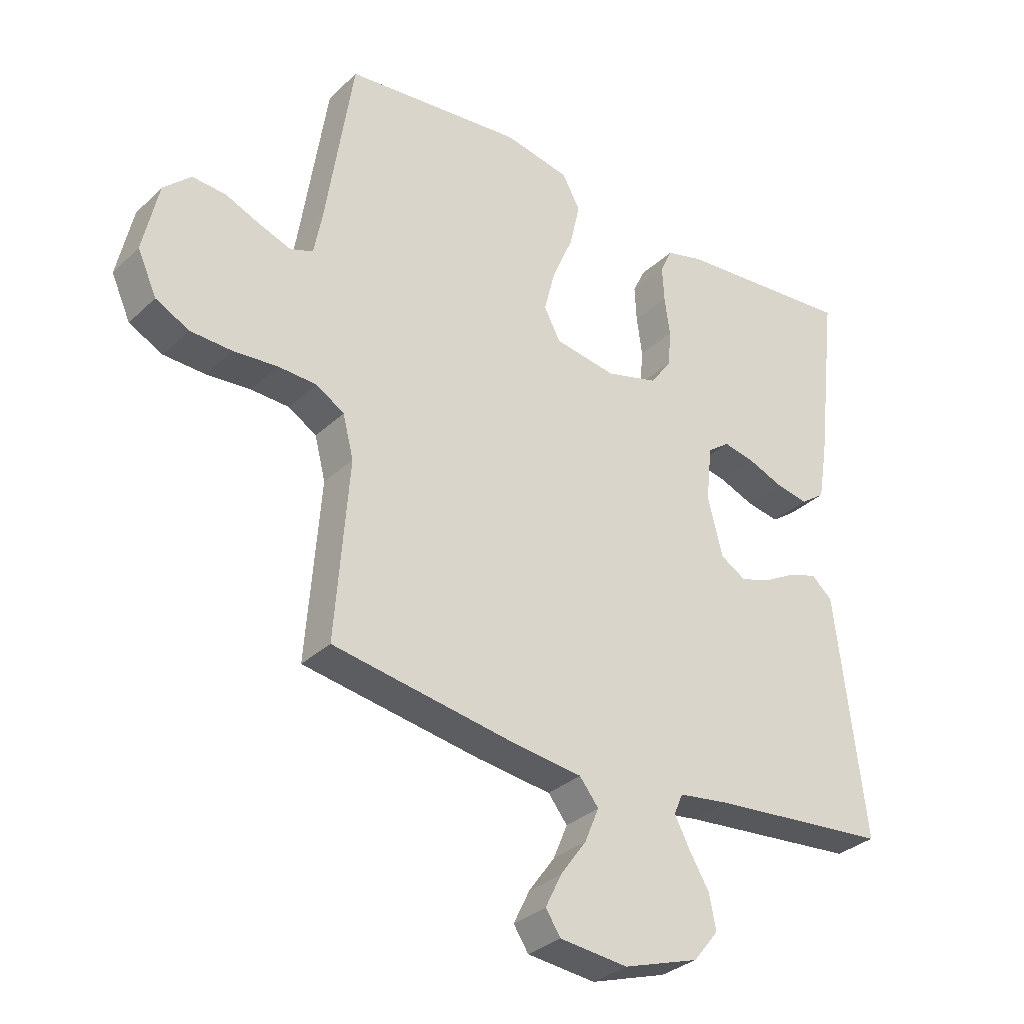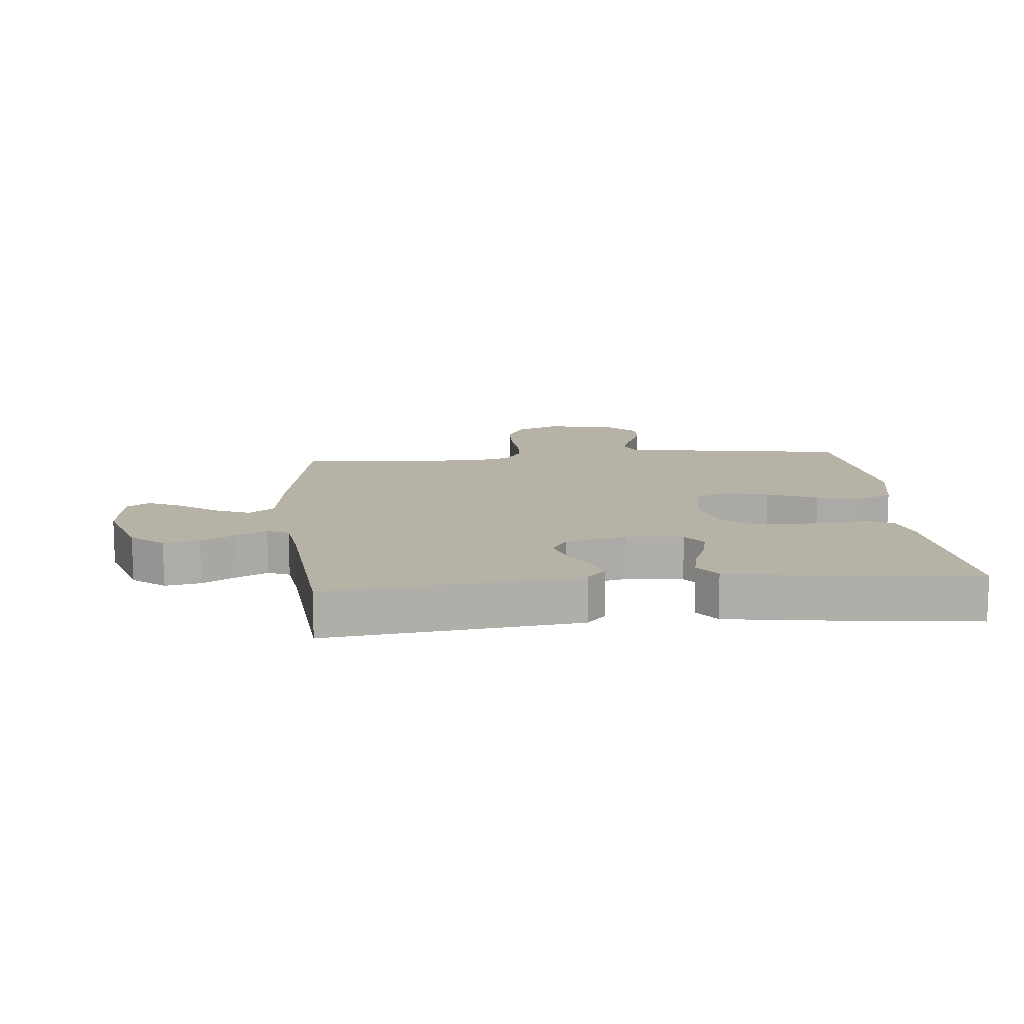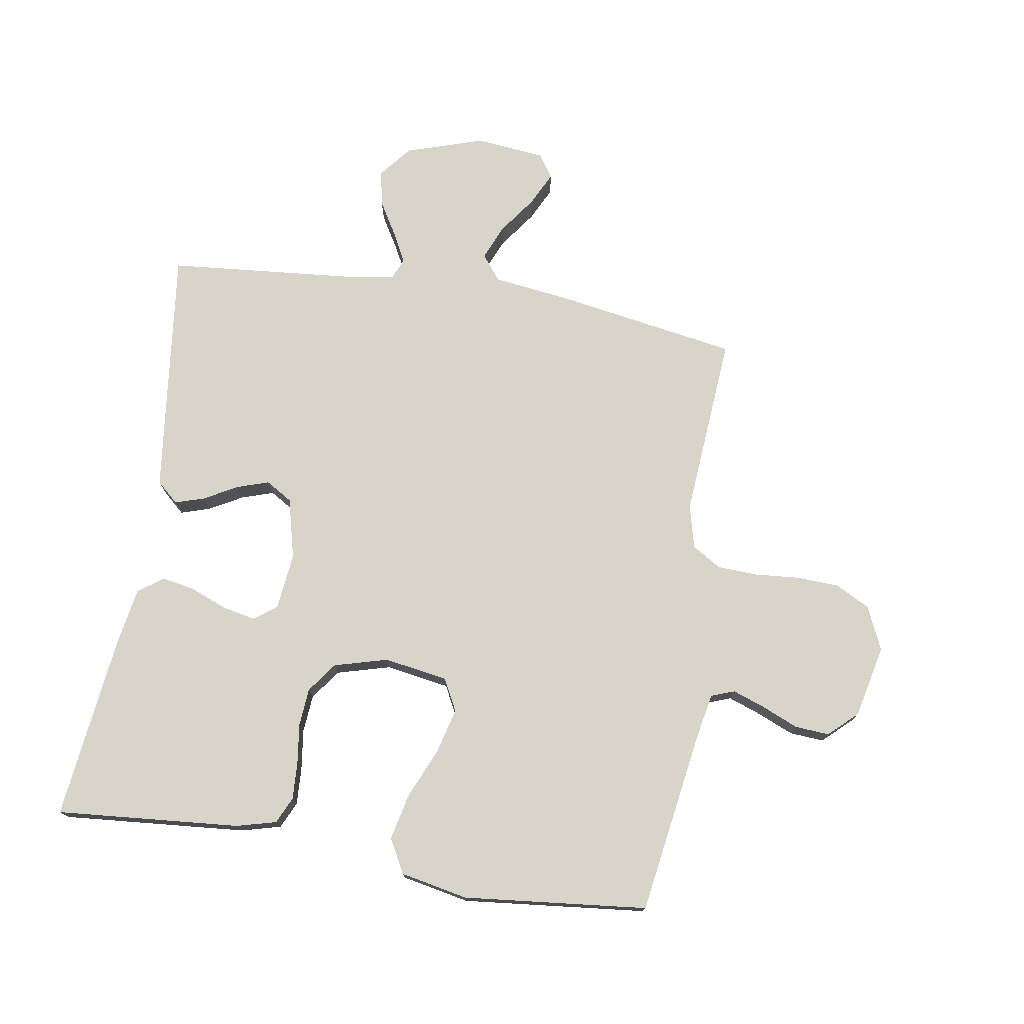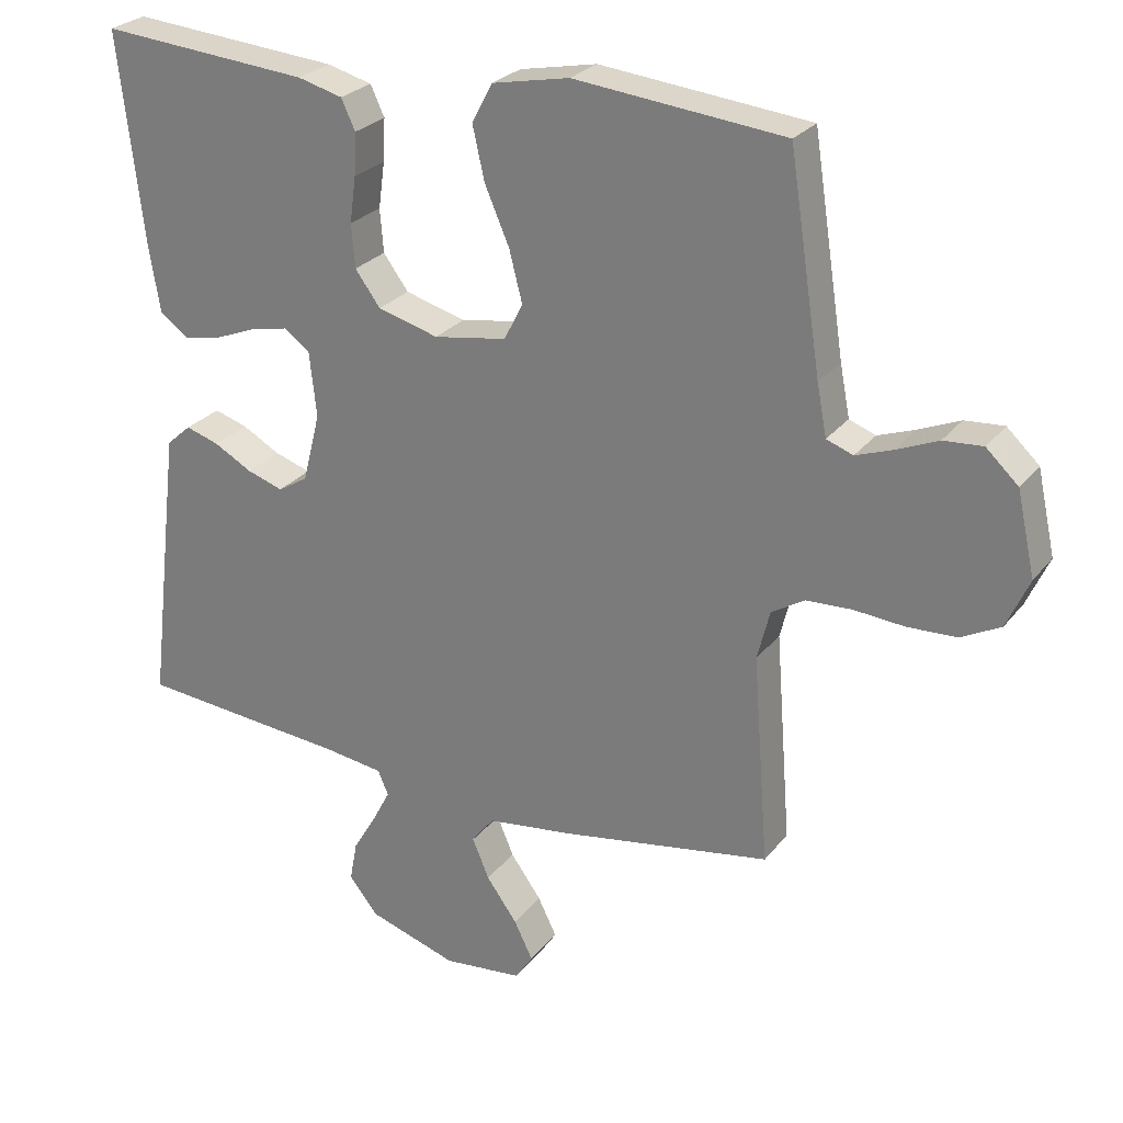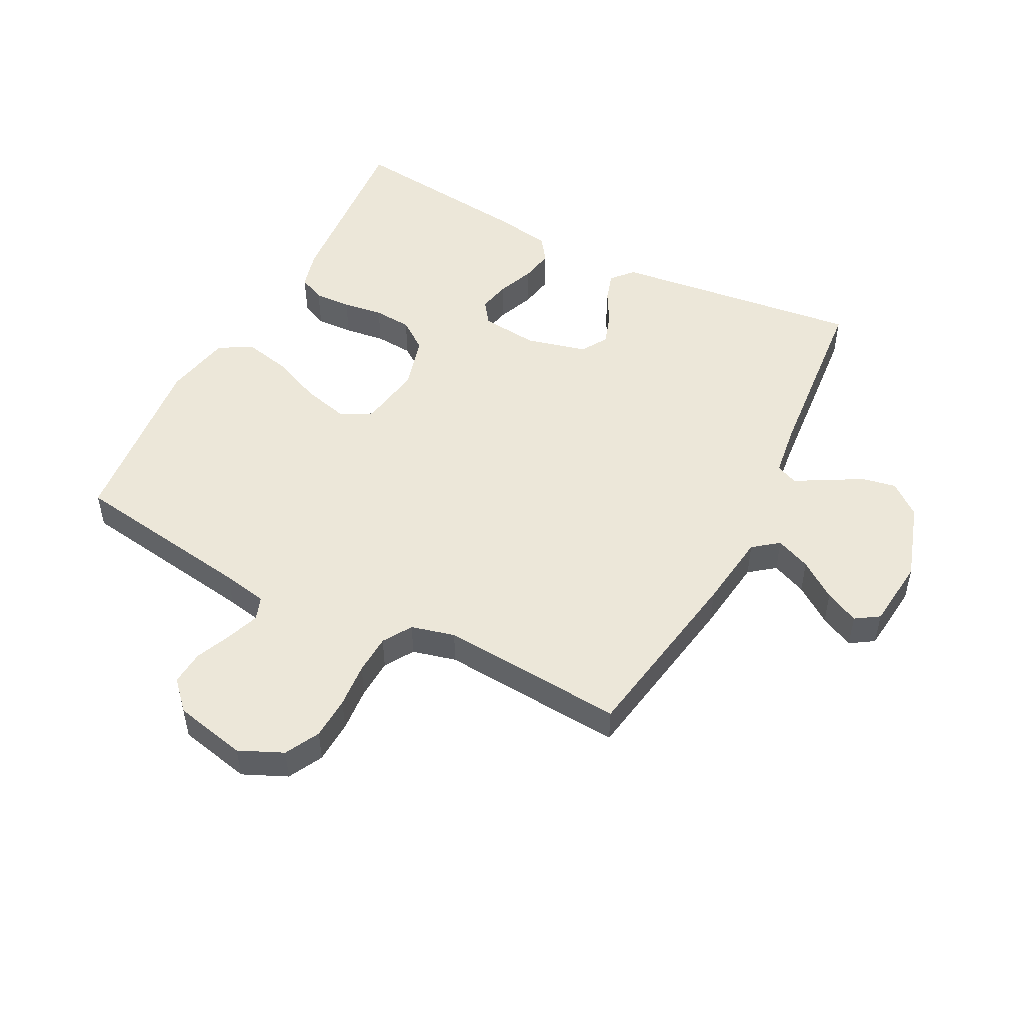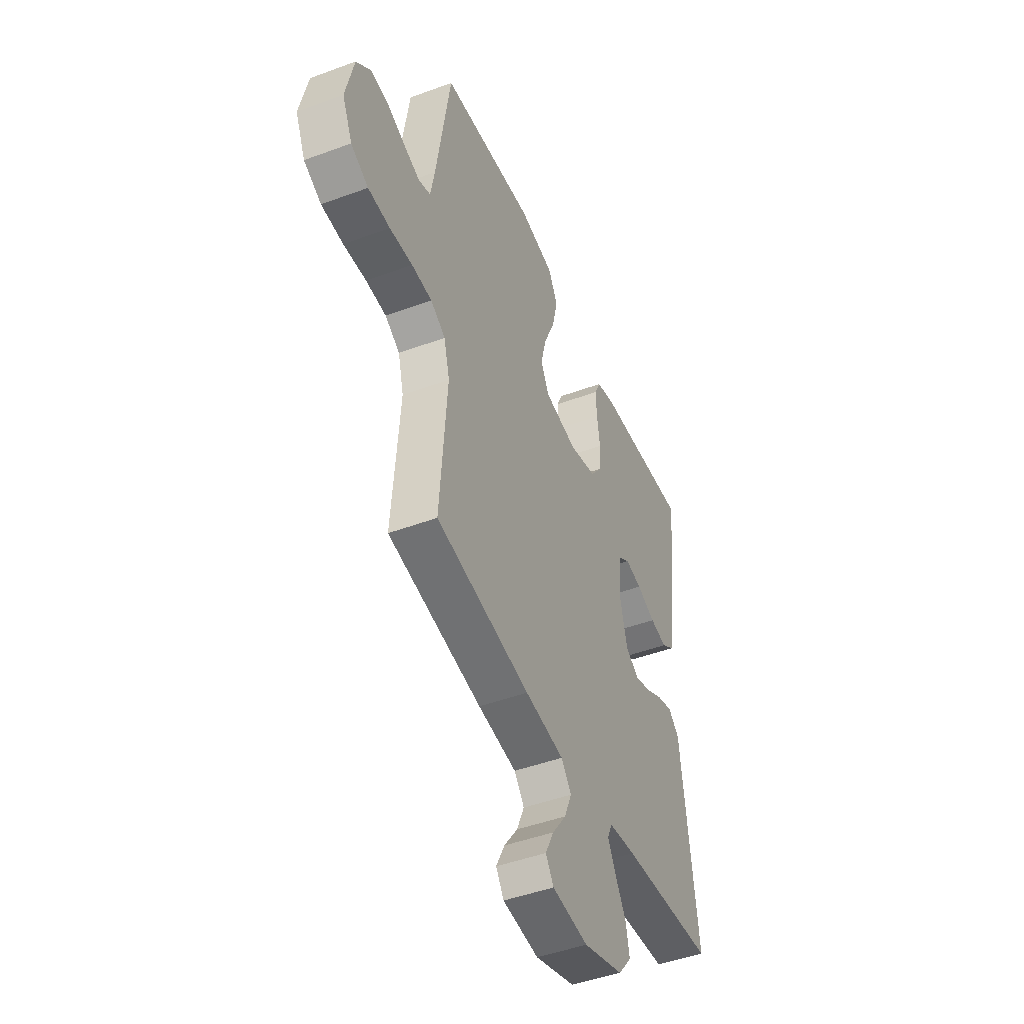
<metadata>
{"format":"obj","ext":"obj","renderer":"f3d","projection":"perspective","resolution":1024,"background":"white","views":[{"elev":-32.1,"azim":142.2,"up":"+Z"},{"elev":12.3,"azim":-95.3,"up":"+Y"},{"elev":75.1,"azim":9.2,"up":"+Y"},{"elev":26.2,"azim":29.1,"up":"+Z"},{"elev":50.1,"azim":117.3,"up":"+Y"},{"elev":-46.8,"azim":112.8,"up":"+Z"}]}
</metadata>
<code>
v 0.5 0.07 0.5
v 0.546 0.07 0.2
v 0.56 0.07 0.127
v 0.598 0.07 0.113
v 0.651 0.07 0.132
v 0.71 0.07 0.157
v 0.766 0.07 0.161
v 0.812 0.07 0.118
v 0.838 0.07 0
v 0.806 0.07 -0.071
v 0.75 0.07 -0.1
v 0.68 0.07 -0.103
v 0.607 0.07 -0.097
v 0.542 0.07 -0.1
v 0.495 0.07 -0.129
v 0.477 0.07 -0.2
v 0.5 0.07 -0.5
v 0.2 0.07 -0.55
v 0.076 0.07 -0.566
v 0.044 0.07 -0.607
v 0.068 0.07 -0.664
v 0.112 0.07 -0.725
v 0.139 0.07 -0.78
v 0.114 0.07 -0.818
v 0 0.07 -0.83
v -0.127 0.07 -0.789
v -0.169 0.07 -0.737
v -0.158 0.07 -0.679
v -0.124 0.07 -0.622
v -0.099 0.07 -0.574
v -0.114 0.07 -0.539
v -0.2 0.07 -0.527
v -0.5 0.07 -0.5
v -0.464 0.07 -0.2
v -0.451 0.07 -0.094
v -0.416 0.07 -0.063
v -0.368 0.07 -0.078
v -0.314 0.07 -0.108
v -0.262 0.07 -0.125
v -0.219 0.07 -0.099
v -0.194 0.07 0
v -0.204 0.07 0.093
v -0.241 0.07 0.12
v -0.294 0.07 0.109
v -0.354 0.07 0.085
v -0.408 0.07 0.075
v -0.449 0.07 0.104
v -0.465 0.07 0.2
v -0.5 0.07 0.5
v -0.2 0.07 0.475
v -0.136 0.07 0.458
v -0.116 0.07 0.415
v -0.119 0.07 0.355
v -0.128 0.07 0.289
v -0.123 0.07 0.227
v -0.087 0.07 0.178
v 0 0.07 0.154
v 0.104 0.07 0.171
v 0.131 0.07 0.223
v 0.112 0.07 0.297
v 0.077 0.07 0.378
v 0.06 0.07 0.454
v 0.09 0.07 0.509
v 0.2 0.07 0.531
v 0.5 0 0.5
v 0.546 0 0.2
v 0.56 0 0.127
v 0.598 0 0.113
v 0.651 0 0.132
v 0.71 0 0.157
v 0.766 0 0.161
v 0.812 0 0.118
v 0.838 0 0
v 0.806 0 -0.071
v 0.75 0 -0.1
v 0.68 0 -0.103
v 0.607 0 -0.097
v 0.542 0 -0.1
v 0.495 0 -0.129
v 0.477 0 -0.2
v 0.5 0 -0.5
v 0.2 0 -0.55
v 0.076 0 -0.566
v 0.044 0 -0.607
v 0.068 0 -0.664
v 0.112 0 -0.725
v 0.139 0 -0.78
v 0.114 0 -0.818
v 0 0 -0.83
v -0.127 0 -0.789
v -0.169 0 -0.737
v -0.158 0 -0.679
v -0.124 0 -0.622
v -0.099 0 -0.574
v -0.114 0 -0.539
v -0.2 0 -0.527
v -0.5 0 -0.5
v -0.464 0 -0.2
v -0.451 0 -0.094
v -0.416 0 -0.063
v -0.368 0 -0.078
v -0.314 0 -0.108
v -0.262 0 -0.125
v -0.219 0 -0.099
v -0.194 0 0
v -0.204 0 0.093
v -0.241 0 0.12
v -0.294 0 0.109
v -0.354 0 0.085
v -0.408 0 0.075
v -0.449 0 0.104
v -0.465 0 0.2
v -0.5 0 0.5
v -0.2 0 0.475
v -0.136 0 0.458
v -0.116 0 0.415
v -0.119 0 0.355
v -0.128 0 0.289
v -0.123 0 0.227
v -0.087 0 0.178
v 0 0 0.154
v 0.104 0 0.171
v 0.131 0 0.223
v 0.112 0 0.297
v 0.077 0 0.378
v 0.06 0 0.454
v 0.09 0 0.509
v 0.2 0 0.531
f 64 1 2
f 63 64 2
f 62 63 2
f 61 62 2
f 60 61 2
f 59 60 2 3
f 58 59 3 4
f 57 58 4
f 52 53 54
f 51 52 54
f 50 51 54
f 49 50 54
f 48 49 54
f 47 48 54
f 46 47 54
f 45 46 54
f 44 45 54
f 43 44 54 55
f 42 43 55 56
f 36 37 38
f 35 36 38
f 34 35 38
f 33 34 38
f 32 33 38
f 31 32 38 39
f 30 31 39 40
f 27 28 29
f 26 27 29
f 25 26 29
f 24 25 29
f 23 24 29
f 22 23 29
f 21 22 29
f 20 21 29 30
f 30 40 41
f 20 30 41
f 19 20 41
f 42 56 57
f 41 42 57
f 19 41 57
f 18 19 57
f 17 18 57
f 16 17 57
f 11 12 13
f 10 11 13
f 9 10 13
f 8 9 13
f 7 8 13
f 6 7 13
f 5 6 13
f 15 16 57
f 14 15 57 4
f 4 5 13 14
f 66 65 128
f 66 128 127
f 66 127 126
f 66 126 125
f 66 125 124
f 67 66 124 123
f 68 67 123 122
f 68 122 121
f 118 117 116
f 118 116 115
f 118 115 114
f 118 114 113
f 118 113 112
f 118 112 111
f 118 111 110
f 118 110 109
f 118 109 108
f 119 118 108 107
f 120 119 107 106
f 102 101 100
f 102 100 99
f 102 99 98
f 102 98 97
f 102 97 96
f 103 102 96 95
f 104 103 95 94
f 93 92 91
f 93 91 90
f 93 90 89
f 93 89 88
f 93 88 87
f 93 87 86
f 93 86 85
f 94 93 85 84
f 105 104 94
f 105 94 84
f 105 84 83
f 121 120 106
f 121 106 105
f 121 105 83
f 121 83 82
f 121 82 81
f 121 81 80
f 77 76 75
f 77 75 74
f 77 74 73
f 77 73 72
f 77 72 71
f 77 71 70
f 77 70 69
f 121 80 79
f 68 121 79 78
f 78 77 69 68
f 1 65 66 2
f 2 66 67 3
f 3 67 68 4
f 4 68 69 5
f 5 69 70 6
f 6 70 71 7
f 7 71 72 8
f 8 72 73 9
f 9 73 74 10
f 10 74 75 11
f 11 75 76 12
f 12 76 77 13
f 13 77 78 14
f 14 78 79 15
f 15 79 80 16
f 16 80 81 17
f 17 81 82 18
f 18 82 83 19
f 19 83 84 20
f 20 84 85 21
f 21 85 86 22
f 22 86 87 23
f 23 87 88 24
f 24 88 89 25
f 25 89 90 26
f 26 90 91 27
f 27 91 92 28
f 28 92 93 29
f 29 93 94 30
f 30 94 95 31
f 31 95 96 32
f 32 96 97 33
f 33 97 98 34
f 34 98 99 35
f 35 99 100 36
f 36 100 101 37
f 37 101 102 38
f 38 102 103 39
f 39 103 104 40
f 40 104 105 41
f 41 105 106 42
f 42 106 107 43
f 43 107 108 44
f 44 108 109 45
f 45 109 110 46
f 46 110 111 47
f 47 111 112 48
f 48 112 113 49
f 49 113 114 50
f 50 114 115 51
f 51 115 116 52
f 52 116 117 53
f 53 117 118 54
f 54 118 119 55
f 55 119 120 56
f 56 120 121 57
f 57 121 122 58
f 58 122 123 59
f 59 123 124 60
f 60 124 125 61
f 61 125 126 62
f 62 126 127 63
f 63 127 128 64
f 64 128 65 1

</code>
